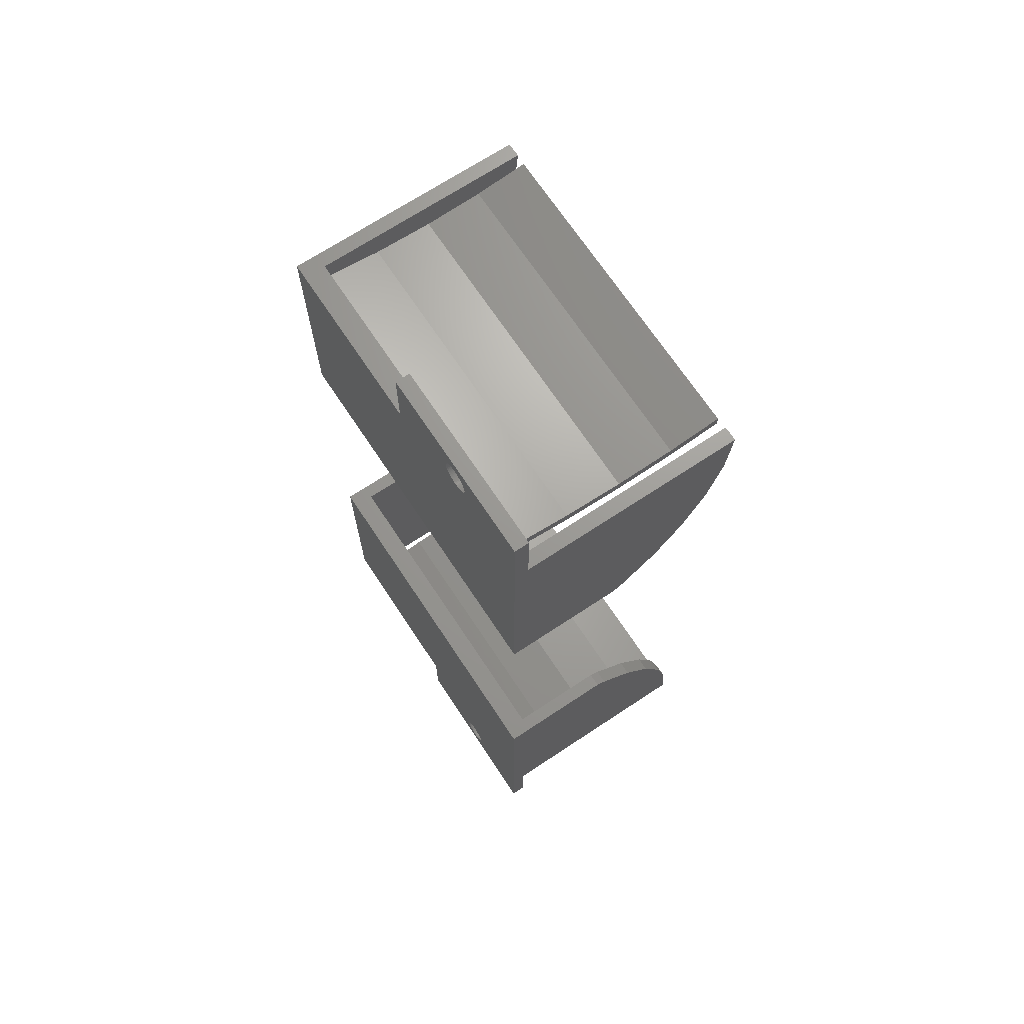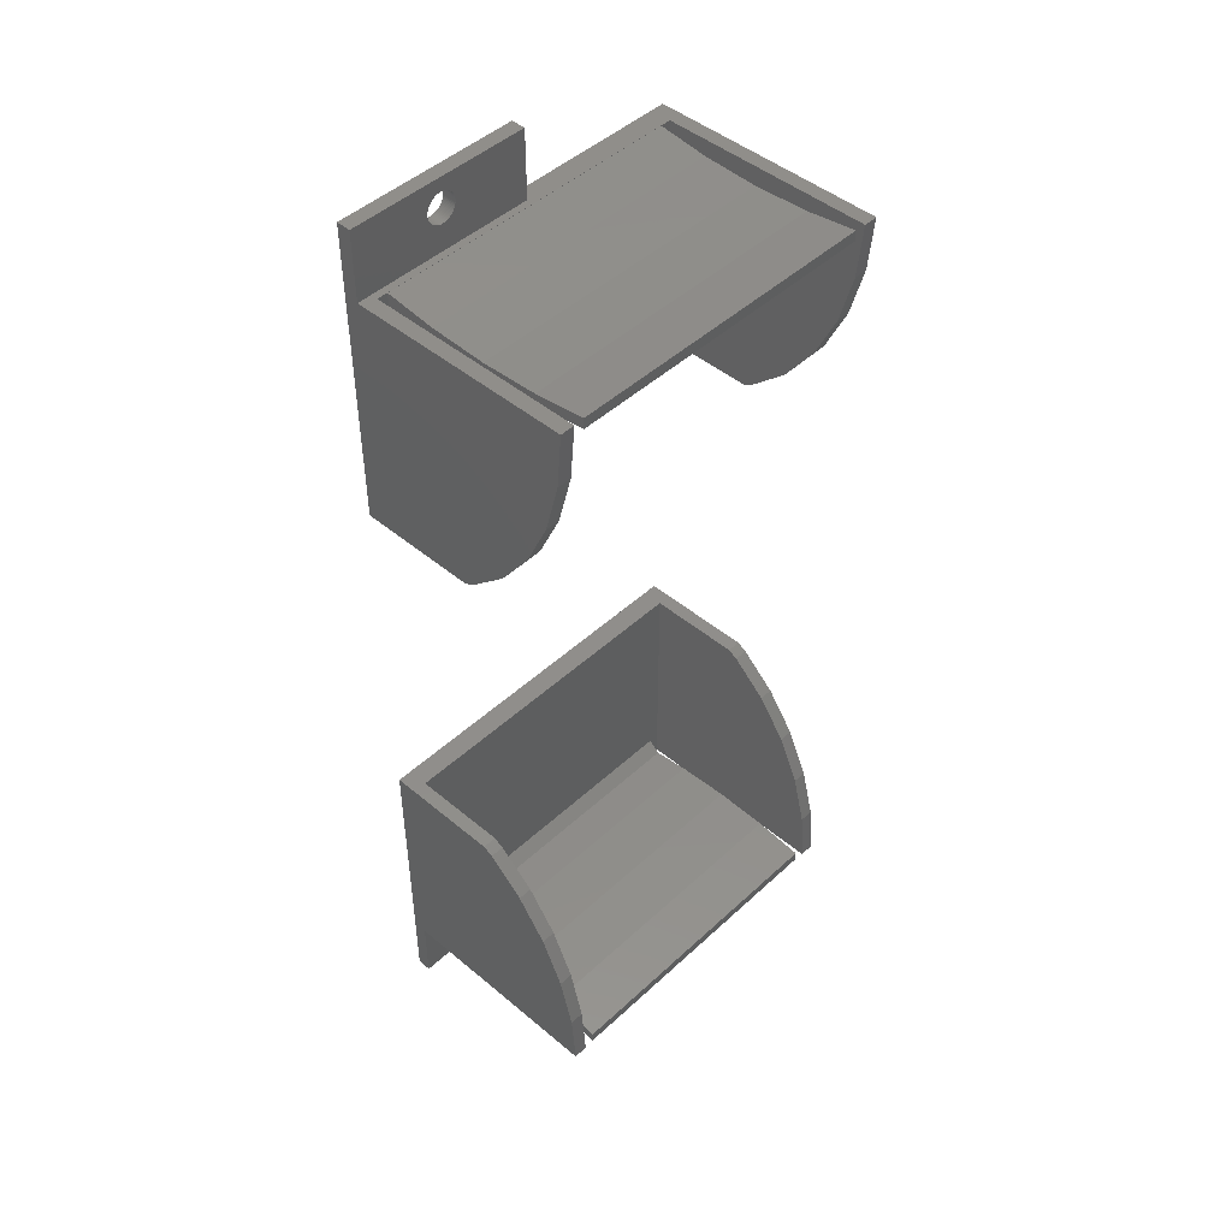
<metadata>
{"format":"stl","ext":"stl","renderer":"f3d","projection":"perspective","resolution":1024,"background":"white","views":[{"elev":69.5,"azim":-123.5,"up":"+Y"},{"elev":46.5,"azim":-46.4,"up":"+Y"}]}
</metadata>
<code>
# stl→obj: 418 verts, 836 faces
v -13 68 -3
v -13 58.25 -1
v -13 68 -1
v -13 50.45 29.34
v -13 58.25 30
v -13 43 27.41
v -13 36.21 24.27
v -13 30.38 20.07
v -13 25.77 15
v -13 25 -3
v -13 25 13.61
v -13 -25 -3
v -13 -25.77 15
v -13 -25 13.61
v -13 -58.25 -1
v -13 -30.38 20.07
v -13 -36.21 24.27
v -13 -43 27.41
v -13 -50.45 29.34
v -13 -68 -3
v -13 -68 -1
v -13 -58.25 30
v -11 30.38 20.07
v -11 25.77 15
v -11 50.45 29.34
v -11 58.25 30
v -11 36.21 24.27
v -11 43 27.41
v -11 25 13.61
v -11 -50.45 29.34
v -11 -43 27.41
v -11 -36.21 24.27
v -11 -25 13.61
v -11 -25.77 15
v -11 -58.25 30
v -11 -30.38 20.07
v -11 58.25 0
v -11 25 0
v -11 -25 0
v -11 -58.25 0
v 34.5 54.89 0
v 36 58.25 0
v 34.5 58.22 0
v -9.5 58.22 0
v -9.5 54.89 0
v 36 25 0
v 36 -25 0
v 34.5 -54.89 0
v 36 -58.25 0
v -9.5 -54.89 0
v 34.5 -58.22 0
v -9.5 -58.22 0
v 13 -58.25 -1
v 36 -58.25 30
v 38 -58.25 15
v 38 -58.25 30
v 13 -58.25 -3
v 38 -58.25 -3
v 38 58.25 15
v 36 58.25 30
v 38 58.25 30
v 13 58.25 -1
v 38 58.25 -3
v 13 58.25 -3
v 38 50.45 29.34
v 36 50.45 29.34
v 38 43 27.41
v 38 25.77 15
v 38 -25.77 15
v 38 -25 -3
v 38 -25 13.61
v 38 25 13.61
v 38 25 -3
v 36 36.21 24.27
v 38 30.38 20.07
v 38 36.21 24.27
v 36 30.38 20.07
v 36 43 27.41
v 36 25.77 15
v 36 25 13.61
v 36 -50.45 29.34
v 38 -50.45 29.34
v 36 -30.38 20.07
v 38 -30.38 20.07
v 36 -25.77 15
v 38 -36.21 24.27
v 38 -43 27.41
v 36 -25 13.61
v 36 -43 27.41
v 36 -36.21 24.27
v 34.5 -56.95 14.9
v 34.5 -55.45 14.9
v 34.5 -55.79 22.74
v 34.5 -55.79 7.056
v 34.5 -57.29 22.74
v 34.5 -56.73 29.9
v 34.5 -57.29 7.056
v 34.5 -56.51 1.616
v 34.5 -58.23 29.9
v -9.5 -56.73 29.9
v -9.5 -58.23 29.9
v -9.5 -57.29 22.74
v -9.5 -55.79 22.74
v -9.5 -56.95 14.9
v -9.5 -55.79 7.056
v -9.5 -57.29 7.056
v -9.5 -56.51 1.616
v -9.5 -55.45 14.9
v -9.5 57.29 7.056
v -9.5 55.79 7.056
v -9.5 56.95 14.9
v -9.5 56.51 1.616
v -9.5 57.29 22.74
v -9.5 56.73 29.9
v -9.5 58.23 29.9
v -9.5 55.45 14.9
v -9.5 55.79 22.74
v 34.5 56.73 29.9
v 34.5 58.23 29.9
v 34.5 55.79 22.74
v 34.5 57.29 22.74
v 34.5 56.95 14.9
v 34.5 55.79 7.056
v 34.5 57.29 7.056
v 34.5 56.51 1.616
v 34.5 55.45 14.9
v 2.092 -63.82 -1
v 13 -68 -1
v 2.1 -64 -1
v 2.068 -63.64 -1
v 2.028 -63.46 -1
v 1.973 -63.28 -1
v 1.903 -63.11 -1
v 1.819 -62.95 -1
v 1.72 -62.8 -1
v 1.609 -62.65 -1
v 1.485 -62.52 -1
v 1.35 -62.39 -1
v 1.205 -62.28 -1
v 1.05 -62.18 -1
v 0.8875 -62.1 -1
v 0.7182 -62.03 -1
v 0.5435 -61.97 -1
v 0.3647 -61.93 -1
v 0.183 -61.91 -1
v 0 -61.9 -1
v -0.183 -61.91 -1
v -0.3647 -61.93 -1
v -2.092 -63.82 -1
v -2.068 -63.64 -1
v -2.028 -63.46 -1
v -1.973 -63.28 -1
v -1.903 -63.11 -1
v -1.819 -62.95 -1
v -1.72 -62.8 -1
v -1.609 -62.65 -1
v -1.485 -62.52 -1
v -1.35 -62.39 -1
v -1.205 -62.28 -1
v -1.05 -62.18 -1
v -0.8875 -62.1 -1
v -0.7182 -62.03 -1
v -0.5435 -61.97 -1
v 2.092 -64.18 -1
v 2.068 -64.36 -1
v 2.028 -64.54 -1
v 1.973 -64.72 -1
v 1.903 -64.89 -1
v 1.819 -65.05 -1
v 1.72 -65.2 -1
v 1.609 -65.35 -1
v 1.485 -65.48 -1
v 1.35 -65.61 -1
v 1.205 -65.72 -1
v 1.05 -65.82 -1
v 0.8875 -65.9 -1
v 0.7182 -65.97 -1
v 0.5435 -66.03 -1
v 0.3647 -66.07 -1
v 0.183 -66.09 -1
v 0 -66.1 -1
v -0.183 -66.09 -1
v -0.3647 -66.07 -1
v -2.1 -64 -1
v -2.092 -64.18 -1
v -2.068 -64.36 -1
v -2.028 -64.54 -1
v -1.973 -64.72 -1
v -1.903 -64.89 -1
v -1.819 -65.05 -1
v -1.72 -65.2 -1
v -1.609 -65.35 -1
v -1.485 -65.48 -1
v -1.35 -65.61 -1
v -1.205 -65.72 -1
v -0.5435 -66.03 -1
v -0.7182 -65.97 -1
v -0.8875 -65.9 -1
v -1.05 -65.82 -1
v 2.092 63.82 -1
v 13 68 -1
v 2.1 64 -1
v 2.092 64.18 -1
v 2.068 64.36 -1
v 2.028 64.54 -1
v 1.973 64.72 -1
v 1.903 64.89 -1
v 1.819 65.05 -1
v 1.72 65.2 -1
v 1.609 65.35 -1
v 1.485 65.48 -1
v 1.35 65.61 -1
v 1.205 65.72 -1
v 1.05 65.82 -1
v 0.8875 65.9 -1
v 0.7182 65.97 -1
v 0.5435 66.03 -1
v 0.3647 66.07 -1
v 0.183 66.09 -1
v 0 66.1 -1
v -0.183 66.09 -1
v -2.092 64.18 -1
v -2.1 64 -1
v -2.068 64.36 -1
v -2.028 64.54 -1
v -1.973 64.72 -1
v -1.903 64.89 -1
v -1.819 65.05 -1
v -1.72 65.2 -1
v -1.609 65.35 -1
v -1.485 65.48 -1
v -1.35 65.61 -1
v -1.205 65.72 -1
v -1.05 65.82 -1
v -0.8875 65.9 -1
v -0.7182 65.97 -1
v -0.5435 66.03 -1
v -0.3647 66.07 -1
v 2.068 63.64 -1
v 2.028 63.46 -1
v 1.973 63.28 -1
v 1.903 63.11 -1
v 1.819 62.95 -1
v 1.72 62.8 -1
v 1.609 62.65 -1
v 1.485 62.52 -1
v 1.35 62.39 -1
v 1.205 62.28 -1
v 1.05 62.18 -1
v 0.8875 62.1 -1
v 0.7182 62.03 -1
v 0.5435 61.97 -1
v 0.3647 61.93 -1
v 0.183 61.91 -1
v 0 61.9 -1
v -0.183 61.91 -1
v -0.3647 61.93 -1
v -0.5435 61.97 -1
v -2.092 63.82 -1
v -2.068 63.64 -1
v -2.028 63.46 -1
v -1.973 63.28 -1
v -1.903 63.11 -1
v -1.819 62.95 -1
v -1.72 62.8 -1
v -1.609 62.65 -1
v -1.485 62.52 -1
v -1.35 62.39 -1
v -1.205 62.28 -1
v -1.05 62.18 -1
v -0.7182 62.03 -1
v -0.8875 62.1 -1
v 13 -68 -3
v 13 68 -3
v 2.092 -63.82 -3
v 2.1 -64 -3
v 2.092 -64.18 -3
v 2.068 -64.36 -3
v 2.028 -64.54 -3
v 1.973 -64.72 -3
v 1.903 -64.89 -3
v 1.819 -65.05 -3
v 1.72 -65.2 -3
v 1.609 -65.35 -3
v 1.485 -65.48 -3
v 1.35 -65.61 -3
v 1.205 -65.72 -3
v 1.05 -65.82 -3
v 0.8875 -65.9 -3
v 0.7182 -65.97 -3
v 0.5435 -66.03 -3
v 0.3647 -66.07 -3
v 0.183 -66.09 -3
v 0 -66.1 -3
v -0.183 -66.09 -3
v -2.092 -64.18 -3
v -2.1 -64 -3
v -2.068 -64.36 -3
v -2.028 -64.54 -3
v -1.973 -64.72 -3
v -1.903 -64.89 -3
v -1.819 -65.05 -3
v -1.72 -65.2 -3
v -1.609 -65.35 -3
v -1.485 -65.48 -3
v -1.35 -65.61 -3
v -1.205 -65.72 -3
v -1.05 -65.82 -3
v -0.8875 -65.9 -3
v -0.7182 -65.97 -3
v -0.5435 -66.03 -3
v -0.3647 -66.07 -3
v 2.068 -63.64 -3
v 2.028 -63.46 -3
v 1.973 -63.28 -3
v 1.903 -63.11 -3
v 1.819 -62.95 -3
v 1.72 -62.8 -3
v 1.609 -62.65 -3
v 1.485 -62.52 -3
v 1.35 -62.39 -3
v 1.205 -62.28 -3
v 1.05 -62.18 -3
v 0.8875 -62.1 -3
v 0.7182 -62.03 -3
v 0.5435 -61.97 -3
v 0.3647 -61.93 -3
v 0.183 -61.91 -3
v 0 -61.9 -3
v -0.183 -61.91 -3
v -0.3647 -61.93 -3
v -0.5435 -61.97 -3
v -0.7182 -62.03 -3
v -0.8875 -62.1 -3
v -1.05 -62.18 -3
v -1.205 -62.28 -3
v -1.35 -62.39 -3
v -1.485 -62.52 -3
v -2.092 -63.82 -3
v -2.068 -63.64 -3
v -2.028 -63.46 -3
v -1.973 -63.28 -3
v -1.903 -63.11 -3
v -1.819 -62.95 -3
v -1.72 -62.8 -3
v -1.609 -62.65 -3
v 2.092 63.82 -3
v 2.1 64 -3
v 2.068 63.64 -3
v 2.028 63.46 -3
v 1.973 63.28 -3
v 1.903 63.11 -3
v 1.819 62.95 -3
v 1.72 62.8 -3
v 1.609 62.65 -3
v 1.485 62.52 -3
v 1.35 62.39 -3
v 1.205 62.28 -3
v 1.05 62.18 -3
v 0.8875 62.1 -3
v 0.183 61.91 -3
v 0.7182 62.03 -3
v 0.5435 61.97 -3
v 0.3647 61.93 -3
v 0 61.9 -3
v -0.183 61.91 -3
v -0.3647 61.93 -3
v -0.5435 61.97 -3
v -0.7182 62.03 -3
v -0.8875 62.1 -3
v -1.05 62.18 -3
v -1.205 62.28 -3
v -1.35 62.39 -3
v -2.068 63.64 -3
v -2.092 63.82 -3
v -2.028 63.46 -3
v -1.973 63.28 -3
v -1.903 63.11 -3
v -1.819 62.95 -3
v -1.72 62.8 -3
v -1.609 62.65 -3
v -1.485 62.52 -3
v 2.092 64.18 -3
v 2.068 64.36 -3
v 2.028 64.54 -3
v 1.973 64.72 -3
v 1.903 64.89 -3
v 1.819 65.05 -3
v 1.72 65.2 -3
v 1.609 65.35 -3
v 1.485 65.48 -3
v 1.35 65.61 -3
v 1.205 65.72 -3
v 1.05 65.82 -3
v 0.8875 65.9 -3
v 0.7182 65.97 -3
v 0.5435 66.03 -3
v 0.3647 66.07 -3
v 0.183 66.09 -3
v 0 66.1 -3
v -0.183 66.09 -3
v -0.3647 66.07 -3
v -2.1 64 -3
v -2.092 64.18 -3
v -2.068 64.36 -3
v -0.5435 66.03 -3
v -0.7182 65.97 -3
v -0.8875 65.9 -3
v -1.05 65.82 -3
v -1.205 65.72 -3
v -1.35 65.61 -3
v -1.485 65.48 -3
v -1.609 65.35 -3
v -1.72 65.2 -3
v -1.819 65.05 -3
v -1.903 64.89 -3
v -1.973 64.72 -3
v -2.028 64.54 -3
f 1 2 3
f 2 4 5
f 2 6 4
f 2 7 6
f 2 8 7
f 2 9 8
f 10 2 1
f 10 9 2
f 9 10 11
f 12 13 14
f 15 13 12
f 13 15 16
f 16 15 17
f 17 15 18
f 18 15 19
f 20 15 12
f 15 20 21
f 19 15 22
f 9 23 8
f 23 9 24
f 5 25 26
f 25 5 4
f 6 27 28
f 27 6 7
f 4 28 25
f 28 4 6
f 7 23 27
f 23 7 8
f 11 24 9
f 24 11 29
f 18 30 31
f 30 18 19
f 17 31 32
f 31 17 18
f 33 13 34
f 13 33 14
f 19 35 30
f 35 19 22
f 16 32 36
f 32 16 17
f 34 16 36
f 16 34 13
f 25 37 26
f 28 37 25
f 27 37 28
f 23 37 27
f 38 23 24
f 38 24 29
f 23 38 37
f 34 39 33
f 36 39 34
f 40 36 32
f 40 32 31
f 40 31 30
f 40 30 35
f 36 40 39
f 41 42 43
f 42 44 43
f 44 37 45
f 37 44 42
f 42 41 46
f 45 46 41
f 45 38 46
f 38 45 37
f 47 48 49
f 47 50 48
f 40 50 39
f 39 50 47
f 51 49 48
f 52 49 51
f 52 40 49
f 50 40 52
f 22 40 35
f 53 40 15
f 15 40 22
f 54 55 56
f 49 55 54
f 40 53 49
f 57 49 53
f 49 58 55
f 58 49 57
f 59 60 61
f 59 42 60
f 42 62 37
f 63 42 59
f 64 42 63
f 42 64 62
f 37 5 26
f 37 2 5
f 2 37 62
f 60 65 61
f 65 60 66
f 65 67 68
f 69 70 71
f 58 69 55
f 69 58 70
f 68 63 59
f 72 63 68
f 63 72 73
f 74 75 76
f 75 74 77
f 76 75 68
f 59 61 68
f 67 76 68
f 66 67 65
f 67 66 78
f 79 75 77
f 75 79 68
f 61 65 68
f 80 68 79
f 68 80 72
f 78 76 67
f 76 78 74
f 81 56 82
f 56 81 54
f 82 56 69
f 69 83 84
f 83 69 85
f 86 87 69
f 69 56 55
f 71 85 69
f 85 71 88
f 89 82 87
f 82 89 81
f 87 82 69
f 84 86 69
f 90 87 86
f 87 90 89
f 83 86 84
f 86 83 90
f 42 66 60
f 42 78 66
f 42 74 78
f 42 77 74
f 46 77 42
f 77 46 79
f 79 46 80
f 47 85 88
f 47 83 85
f 49 83 47
f 83 49 90
f 90 49 89
f 89 49 81
f 81 49 54
f 91 92 93
f 92 91 94
f 95 93 96
f 97 94 91
f 94 97 98
f 98 51 48
f 51 98 97
f 93 95 91
f 95 96 99
f 100 99 96
f 99 100 101
f 102 103 104
f 105 106 104
f 107 52 106
f 52 107 50
f 104 108 105
f 106 105 107
f 108 104 103
f 103 102 100
f 100 102 101
f 92 103 93
f 103 92 108
f 93 100 96
f 100 93 103
f 98 105 94
f 105 98 107
f 94 108 92
f 108 94 105
f 48 107 98
f 107 48 50
f 52 97 106
f 97 52 51
f 102 99 101
f 99 102 95
f 104 95 102
f 95 104 91
f 106 91 104
f 91 106 97
f 109 110 111
f 110 109 112
f 44 112 109
f 112 44 45
f 113 114 115
f 114 113 111
f 116 111 110
f 111 117 114
f 111 116 117
f 115 118 119
f 118 115 114
f 120 121 118
f 118 121 119
f 121 120 122
f 123 124 122
f 125 43 124
f 43 125 41
f 126 122 120
f 124 123 125
f 122 126 123
f 116 120 117
f 120 116 126
f 117 118 114
f 118 117 120
f 112 123 110
f 123 112 125
f 110 126 116
f 126 110 123
f 45 125 112
f 125 45 41
f 43 109 124
f 109 43 44
f 121 115 119
f 115 121 113
f 122 113 121
f 113 122 111
f 124 111 122
f 111 124 109
f 127 128 53
f 128 127 129
f 53 130 127
f 53 131 130
f 53 132 131
f 53 133 132
f 53 134 133
f 53 135 134
f 53 136 135
f 53 137 136
f 53 138 137
f 53 139 138
f 53 140 139
f 53 141 140
f 53 142 141
f 53 143 142
f 53 144 143
f 53 145 144
f 53 146 145
f 15 146 53
f 146 15 147
f 147 15 148
f 21 149 15
f 150 15 149
f 151 15 150
f 152 15 151
f 153 15 152
f 154 15 153
f 155 15 154
f 156 15 155
f 157 15 156
f 158 15 157
f 159 15 158
f 160 15 159
f 161 15 160
f 162 15 161
f 163 15 162
f 148 15 163
f 164 128 129
f 165 128 164
f 166 128 165
f 167 128 166
f 168 128 167
f 169 128 168
f 170 128 169
f 171 128 170
f 172 128 171
f 173 128 172
f 174 128 173
f 175 128 174
f 176 128 175
f 177 128 176
f 178 128 177
f 179 128 178
f 180 128 179
f 181 128 180
f 21 181 182
f 21 182 183
f 149 21 184
f 184 21 185
f 185 21 186
f 186 21 187
f 187 21 188
f 188 21 189
f 189 21 190
f 190 21 191
f 191 21 192
f 192 21 193
f 193 21 194
f 194 21 195
f 181 21 128
f 196 21 183
f 197 21 196
f 198 21 197
f 199 21 198
f 195 21 199
f 200 201 202
f 201 203 202
f 201 204 203
f 201 205 204
f 201 206 205
f 201 207 206
f 201 208 207
f 201 209 208
f 201 210 209
f 201 211 210
f 201 212 211
f 201 213 212
f 201 214 213
f 201 215 214
f 201 216 215
f 201 217 216
f 201 218 217
f 201 219 218
f 201 220 219
f 3 220 201
f 220 3 221
f 222 3 223
f 224 3 222
f 225 3 224
f 226 3 225
f 227 3 226
f 228 3 227
f 229 3 228
f 230 3 229
f 231 3 230
f 232 3 231
f 233 3 232
f 234 3 233
f 235 3 234
f 236 3 235
f 237 3 236
f 238 3 237
f 221 3 238
f 201 200 62
f 239 62 200
f 240 62 239
f 241 62 240
f 242 62 241
f 243 62 242
f 244 62 243
f 245 62 244
f 246 62 245
f 247 62 246
f 248 62 247
f 249 62 248
f 250 62 249
f 251 62 250
f 252 62 251
f 253 62 252
f 254 62 253
f 255 62 254
f 2 255 256
f 2 256 257
f 2 257 258
f 3 259 223
f 2 259 3
f 259 2 260
f 260 2 261
f 261 2 262
f 262 2 263
f 263 2 264
f 264 2 265
f 265 2 266
f 266 2 267
f 267 2 268
f 268 2 269
f 269 2 270
f 255 2 62
f 271 2 258
f 272 2 271
f 270 2 272
f 128 57 53
f 57 128 273
f 62 274 201
f 274 62 64
f 274 3 201
f 3 274 1
f 275 273 276
f 273 277 276
f 273 278 277
f 273 279 278
f 273 280 279
f 273 281 280
f 273 282 281
f 273 283 282
f 273 284 283
f 273 285 284
f 273 286 285
f 273 287 286
f 273 288 287
f 273 289 288
f 273 290 289
f 273 291 290
f 273 292 291
f 273 293 292
f 273 294 293
f 20 294 273
f 294 20 295
f 296 20 297
f 298 20 296
f 299 20 298
f 300 20 299
f 301 20 300
f 302 20 301
f 303 20 302
f 304 20 303
f 305 20 304
f 306 20 305
f 307 20 306
f 308 20 307
f 309 20 308
f 310 20 309
f 311 20 310
f 312 20 311
f 295 20 312
f 57 70 58
f 273 275 57
f 313 57 275
f 314 57 313
f 315 57 314
f 316 57 315
f 317 57 316
f 318 57 317
f 319 57 318
f 320 57 319
f 321 57 320
f 322 57 321
f 323 57 322
f 324 57 323
f 325 57 324
f 326 57 325
f 327 57 326
f 328 57 327
f 57 328 12
f 12 328 329
f 12 329 330
f 12 330 331
f 12 331 332
f 12 332 333
f 12 333 334
f 12 334 335
f 12 335 336
f 12 336 337
f 12 337 338
f 20 339 297
f 20 340 339
f 20 341 340
f 20 342 341
f 20 343 342
f 20 344 343
f 20 345 344
f 20 346 345
f 20 338 346
f 12 338 20
f 57 12 70
f 73 64 63
f 347 274 64
f 10 64 73
f 274 347 348
f 64 349 347
f 64 350 349
f 64 351 350
f 64 352 351
f 64 353 352
f 64 354 353
f 64 355 354
f 64 356 355
f 64 357 356
f 64 358 357
f 64 359 358
f 64 360 359
f 361 64 10
f 64 362 360
f 64 363 362
f 64 364 363
f 64 361 364
f 361 10 365
f 365 10 366
f 366 10 367
f 367 10 368
f 368 10 369
f 369 10 370
f 370 10 371
f 371 10 372
f 372 10 373
f 374 1 375
f 376 1 374
f 377 1 376
f 378 1 377
f 379 1 378
f 380 1 379
f 381 1 380
f 382 1 381
f 1 382 10
f 373 10 382
f 383 274 348
f 384 274 383
f 385 274 384
f 386 274 385
f 387 274 386
f 388 274 387
f 389 274 388
f 390 274 389
f 391 274 390
f 392 274 391
f 393 274 392
f 394 274 393
f 395 274 394
f 396 274 395
f 397 274 396
f 398 274 397
f 399 274 398
f 400 274 399
f 1 400 401
f 1 401 402
f 375 1 403
f 403 1 404
f 404 1 405
f 400 1 274
f 406 1 402
f 407 1 406
f 408 1 407
f 409 1 408
f 410 1 409
f 411 1 410
f 412 1 411
f 413 1 412
f 414 1 413
f 415 1 414
f 416 1 415
f 417 1 416
f 418 1 417
f 405 1 418
f 20 128 21
f 128 20 273
f 11 38 29
f 38 10 46
f 10 38 11
f 46 72 80
f 46 73 72
f 73 46 10
f 71 47 88
f 47 70 39
f 70 47 71
f 39 14 33
f 39 12 14
f 12 39 70
f 348 203 383
f 203 348 202
f 401 220 221
f 220 401 400
f 361 255 254
f 255 361 365
f 392 211 212
f 211 392 391
f 230 412 231
f 412 230 413
f 409 235 234
f 235 409 408
f 387 208 388
f 208 387 207
f 396 215 216
f 215 396 395
f 394 213 214
f 213 394 393
f 226 416 227
f 416 226 417
f 407 237 236
f 237 407 406
f 352 241 351
f 241 352 242
f 351 240 350
f 240 351 241
f 373 267 268
f 267 373 382
f 261 374 260
f 374 261 376
f 384 205 385
f 205 384 204
f 383 204 384
f 204 383 203
f 386 207 387
f 207 386 206
f 389 210 390
f 210 389 209
f 390 211 391
f 211 390 210
f 388 209 389
f 209 388 208
f 398 217 218
f 217 398 397
f 397 216 217
f 216 397 396
f 399 218 219
f 218 399 398
f 395 214 215
f 214 395 394
f 393 212 213
f 212 393 392
f 224 418 225
f 418 224 405
f 228 414 229
f 414 228 415
f 229 413 230
f 413 229 414
f 227 415 228
f 415 227 416
f 225 417 226
f 417 225 418
f 222 405 224
f 405 222 404
f 411 233 232
f 233 411 410
f 410 234 233
f 234 410 409
f 412 232 231
f 232 412 411
f 408 236 235
f 236 408 407
f 402 221 238
f 221 402 401
f 363 253 252
f 253 363 364
f 364 254 253
f 254 364 361
f 360 251 250
f 251 360 362
f 356 247 246
f 247 356 357
f 358 249 248
f 249 358 359
f 355 244 354
f 244 355 245
f 353 242 352
f 242 353 243
f 372 268 269
f 268 372 373
f 370 270 272
f 270 370 371
f 368 271 258
f 271 368 369
f 366 257 256
f 257 366 367
f 266 380 265
f 380 266 381
f 265 379 264
f 379 265 380
f 267 381 266
f 381 267 382
f 263 377 262
f 377 263 378
f 264 378 263
f 378 264 379
f 260 375 259
f 375 260 374
f 385 206 386
f 206 385 205
f 400 219 220
f 219 400 399
f 223 404 222
f 404 223 403
f 406 238 237
f 238 406 402
f 347 202 348
f 202 347 200
f 359 250 249
f 250 359 360
f 356 245 355
f 245 356 246
f 357 248 247
f 248 357 358
f 354 243 353
f 243 354 244
f 350 239 349
f 239 350 240
f 371 269 270
f 269 371 372
f 369 272 271
f 272 369 370
f 367 258 257
f 258 367 368
f 365 256 255
f 256 365 366
f 259 403 223
f 403 259 375
f 349 200 347
f 200 349 239
f 362 252 251
f 252 362 363
f 262 376 261
f 376 262 377
f 276 127 275
f 127 276 129
f 184 339 149
f 339 184 297
f 330 146 147
f 146 330 329
f 293 181 180
f 181 293 294
f 321 137 138
f 137 321 320
f 156 338 157
f 338 156 346
f 335 161 160
f 161 335 334
f 316 134 317
f 134 316 133
f 325 141 142
f 141 325 324
f 323 139 140
f 139 323 322
f 152 343 153
f 343 152 342
f 333 163 162
f 163 333 332
f 314 132 315
f 132 314 131
f 275 130 313
f 130 275 127
f 315 133 316
f 133 315 132
f 318 136 319
f 136 318 135
f 319 137 320
f 137 319 136
f 317 135 318
f 135 317 134
f 327 143 144
f 143 327 326
f 326 142 143
f 142 326 325
f 328 144 145
f 144 328 327
f 324 140 141
f 140 324 323
f 322 138 139
f 138 322 321
f 150 341 151
f 341 150 340
f 154 345 155
f 345 154 344
f 155 346 156
f 346 155 345
f 153 344 154
f 344 153 343
f 151 342 152
f 342 151 341
f 149 340 150
f 340 149 339
f 337 159 158
f 159 337 336
f 336 160 159
f 160 336 335
f 338 158 157
f 158 338 337
f 334 162 161
f 162 334 333
f 331 147 148
f 147 331 330
f 285 171 284
f 171 285 172
f 278 164 277
f 164 278 165
f 292 180 179
f 180 292 293
f 313 131 314
f 131 313 130
f 329 145 146
f 145 329 328
f 332 148 163
f 148 332 331
f 277 129 276
f 129 277 164
f 285 173 172
f 173 285 286
f 282 168 281
f 168 282 169
f 284 170 283
f 170 284 171
f 279 165 278
f 165 279 166
f 280 166 279
f 166 280 167
f 311 197 196
f 197 311 310
f 193 304 192
f 304 193 305
f 288 176 175
f 176 288 289
f 289 177 176
f 177 289 290
f 291 179 178
f 179 291 292
f 283 169 282
f 169 283 170
f 281 167 280
f 167 281 168
f 295 183 182
f 183 295 312
f 306 193 194
f 193 306 305
f 189 300 188
f 300 189 301
f 186 296 185
f 296 186 298
f 185 297 184
f 297 185 296
f 290 178 177
f 178 290 291
f 286 174 173
f 174 286 287
f 287 175 174
f 175 287 288
f 294 182 181
f 182 294 295
f 309 199 198
f 199 309 308
f 310 198 197
f 198 310 309
f 312 196 183
f 196 312 311
f 190 301 189
f 301 190 302
f 188 299 187
f 299 188 300
f 187 298 186
f 298 187 299
f 191 302 190
f 302 191 303
f 308 195 199
f 195 308 307
f 307 194 195
f 194 307 306
f 192 303 191
f 303 192 304

</code>
